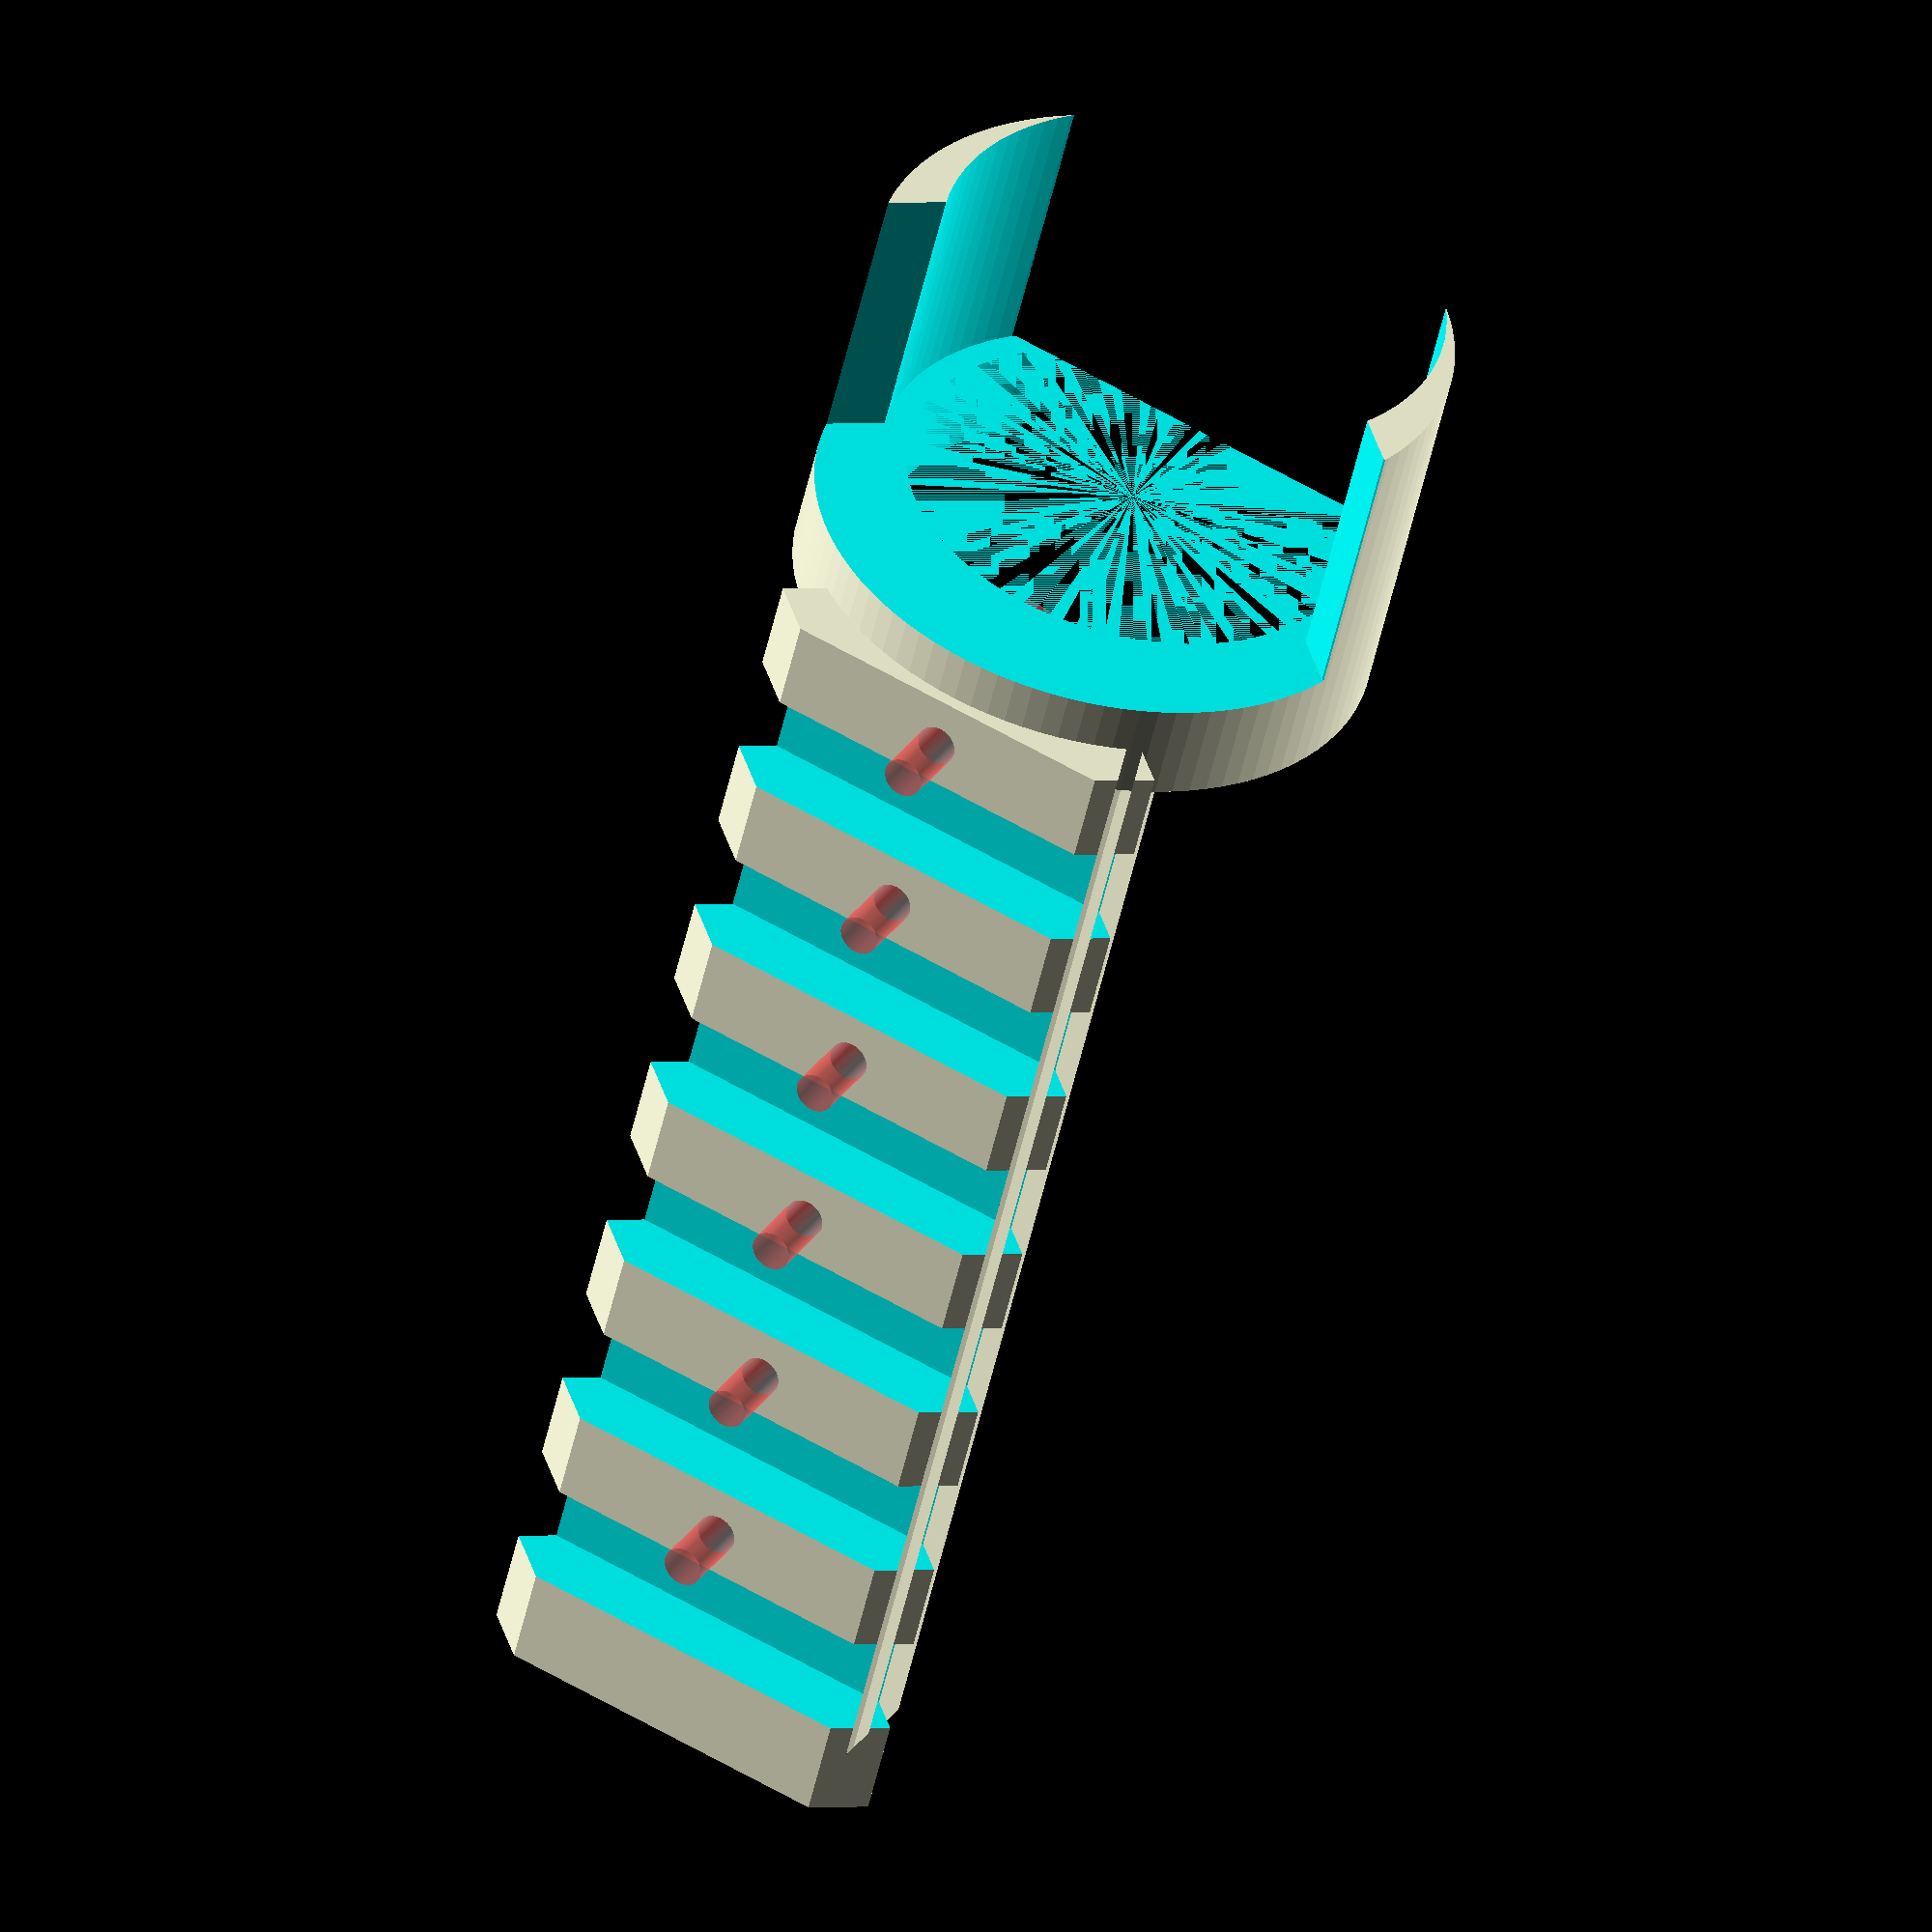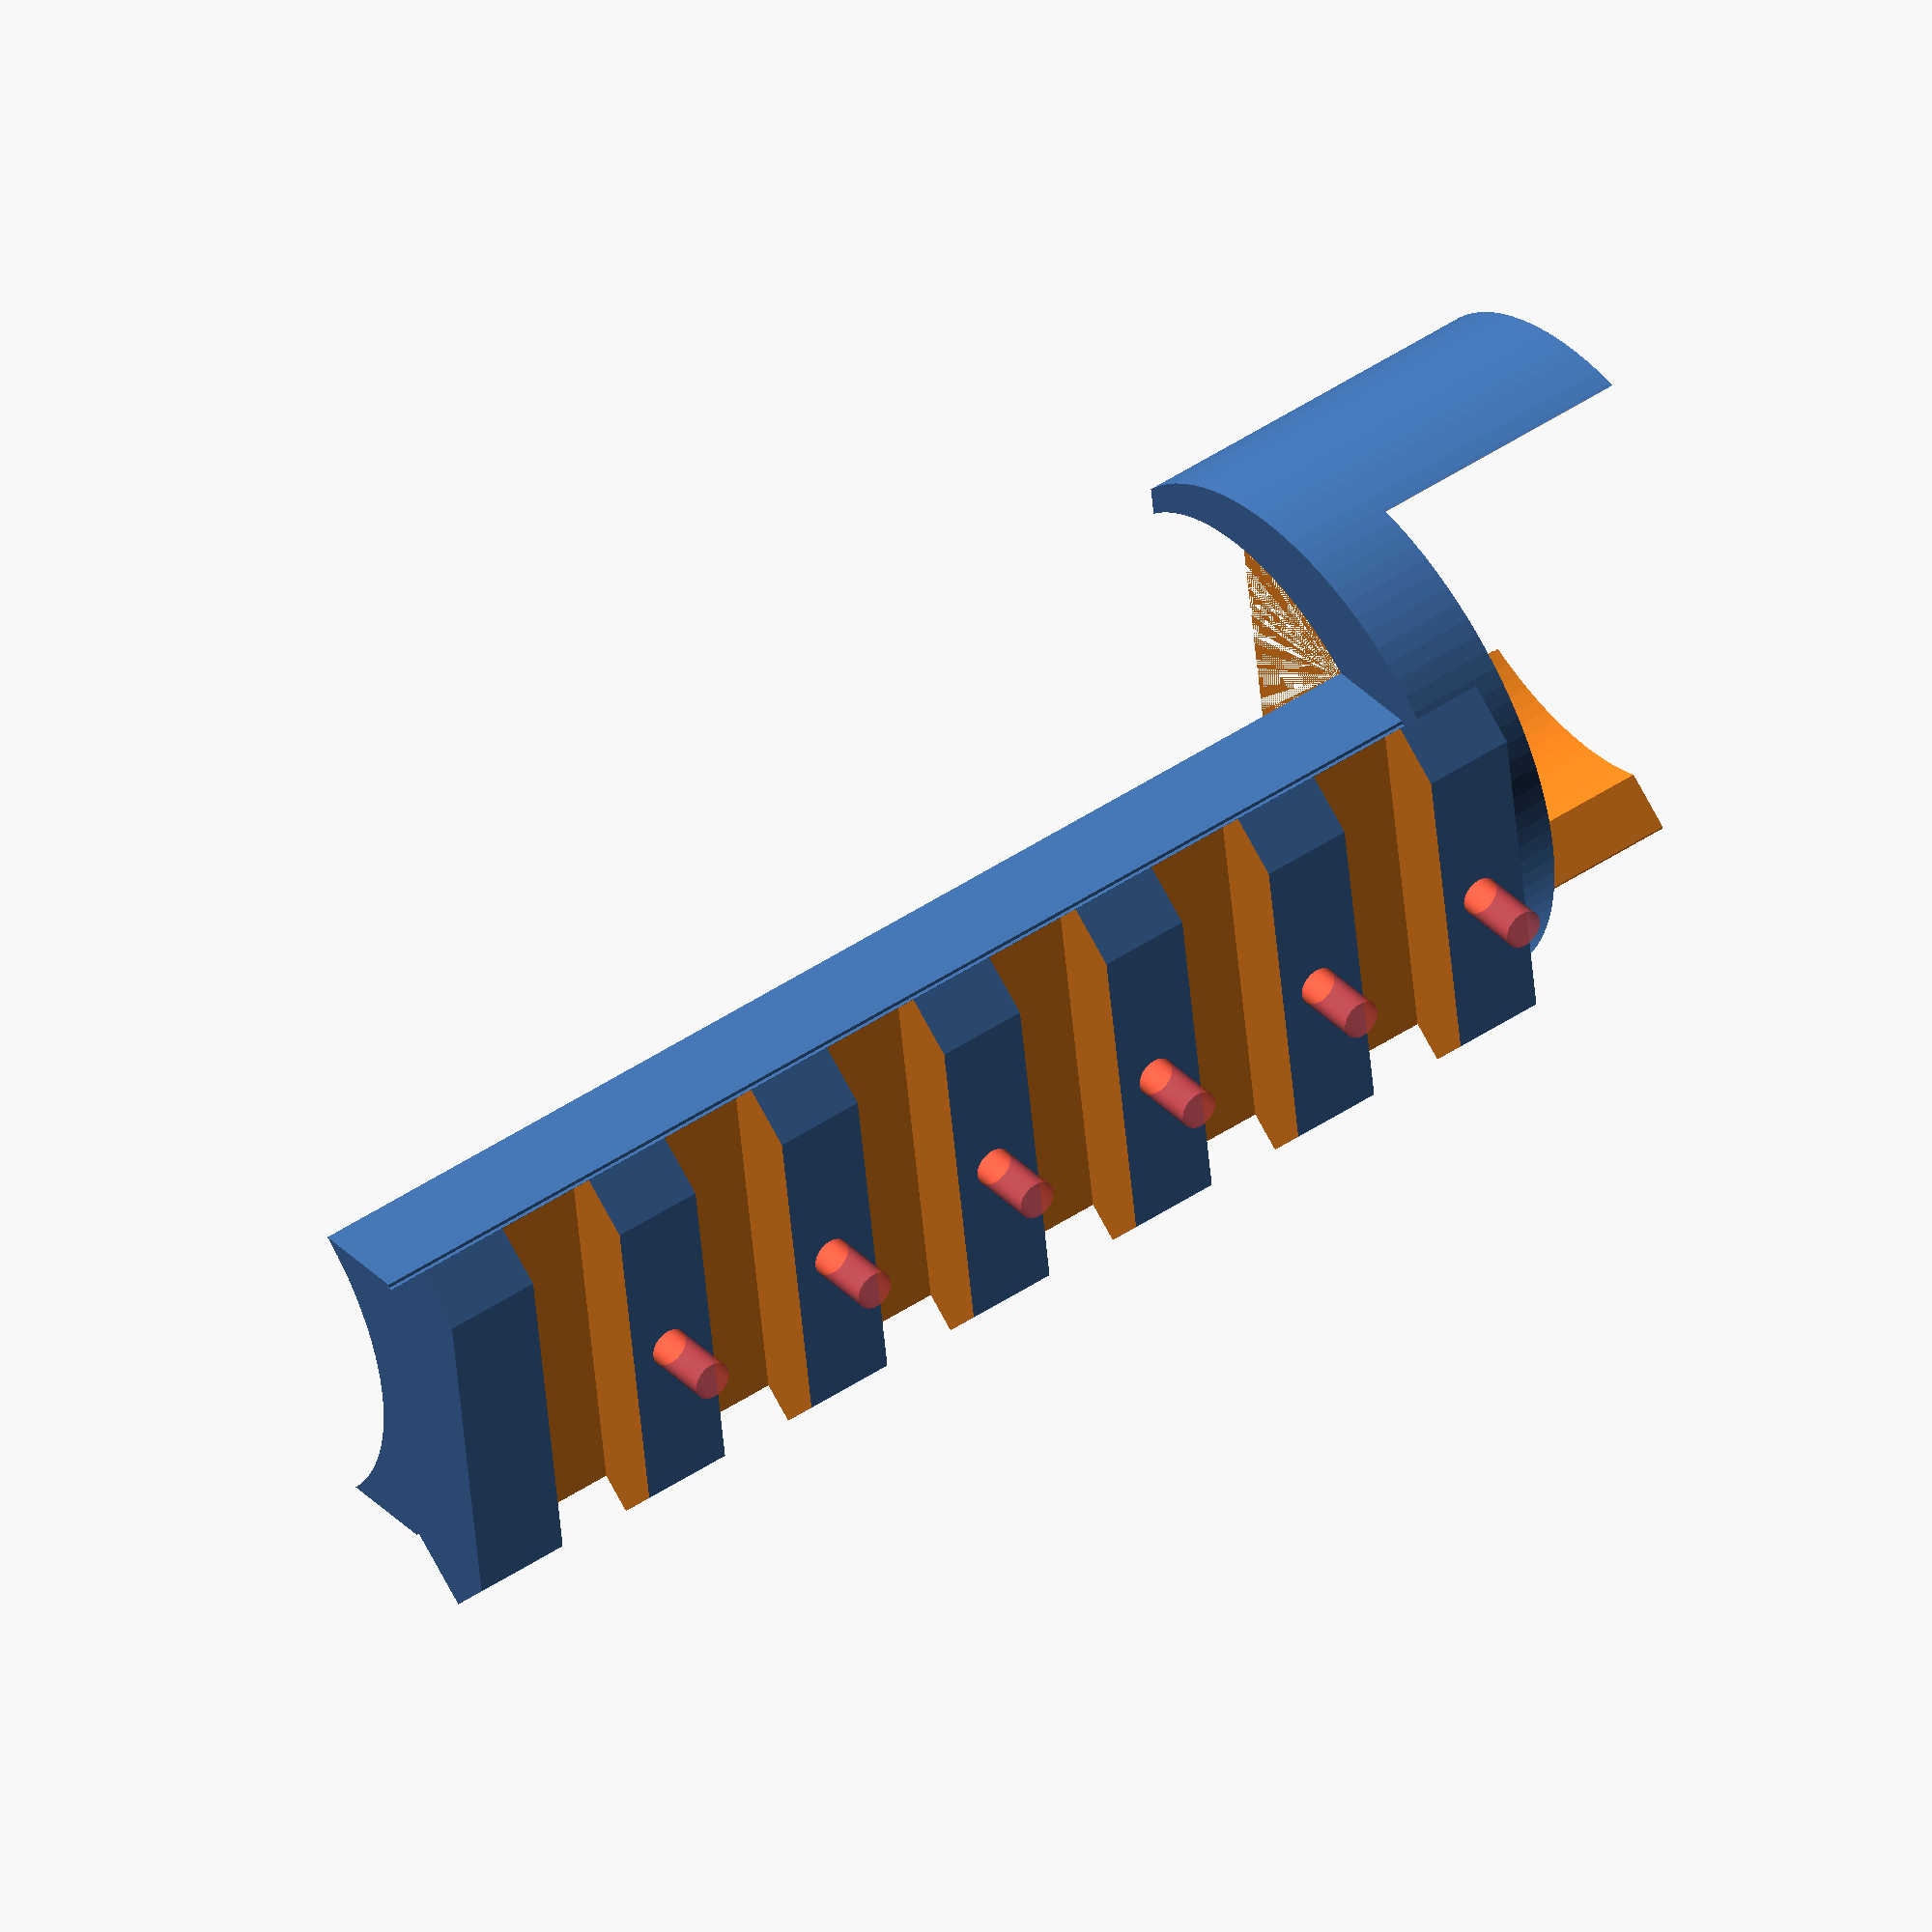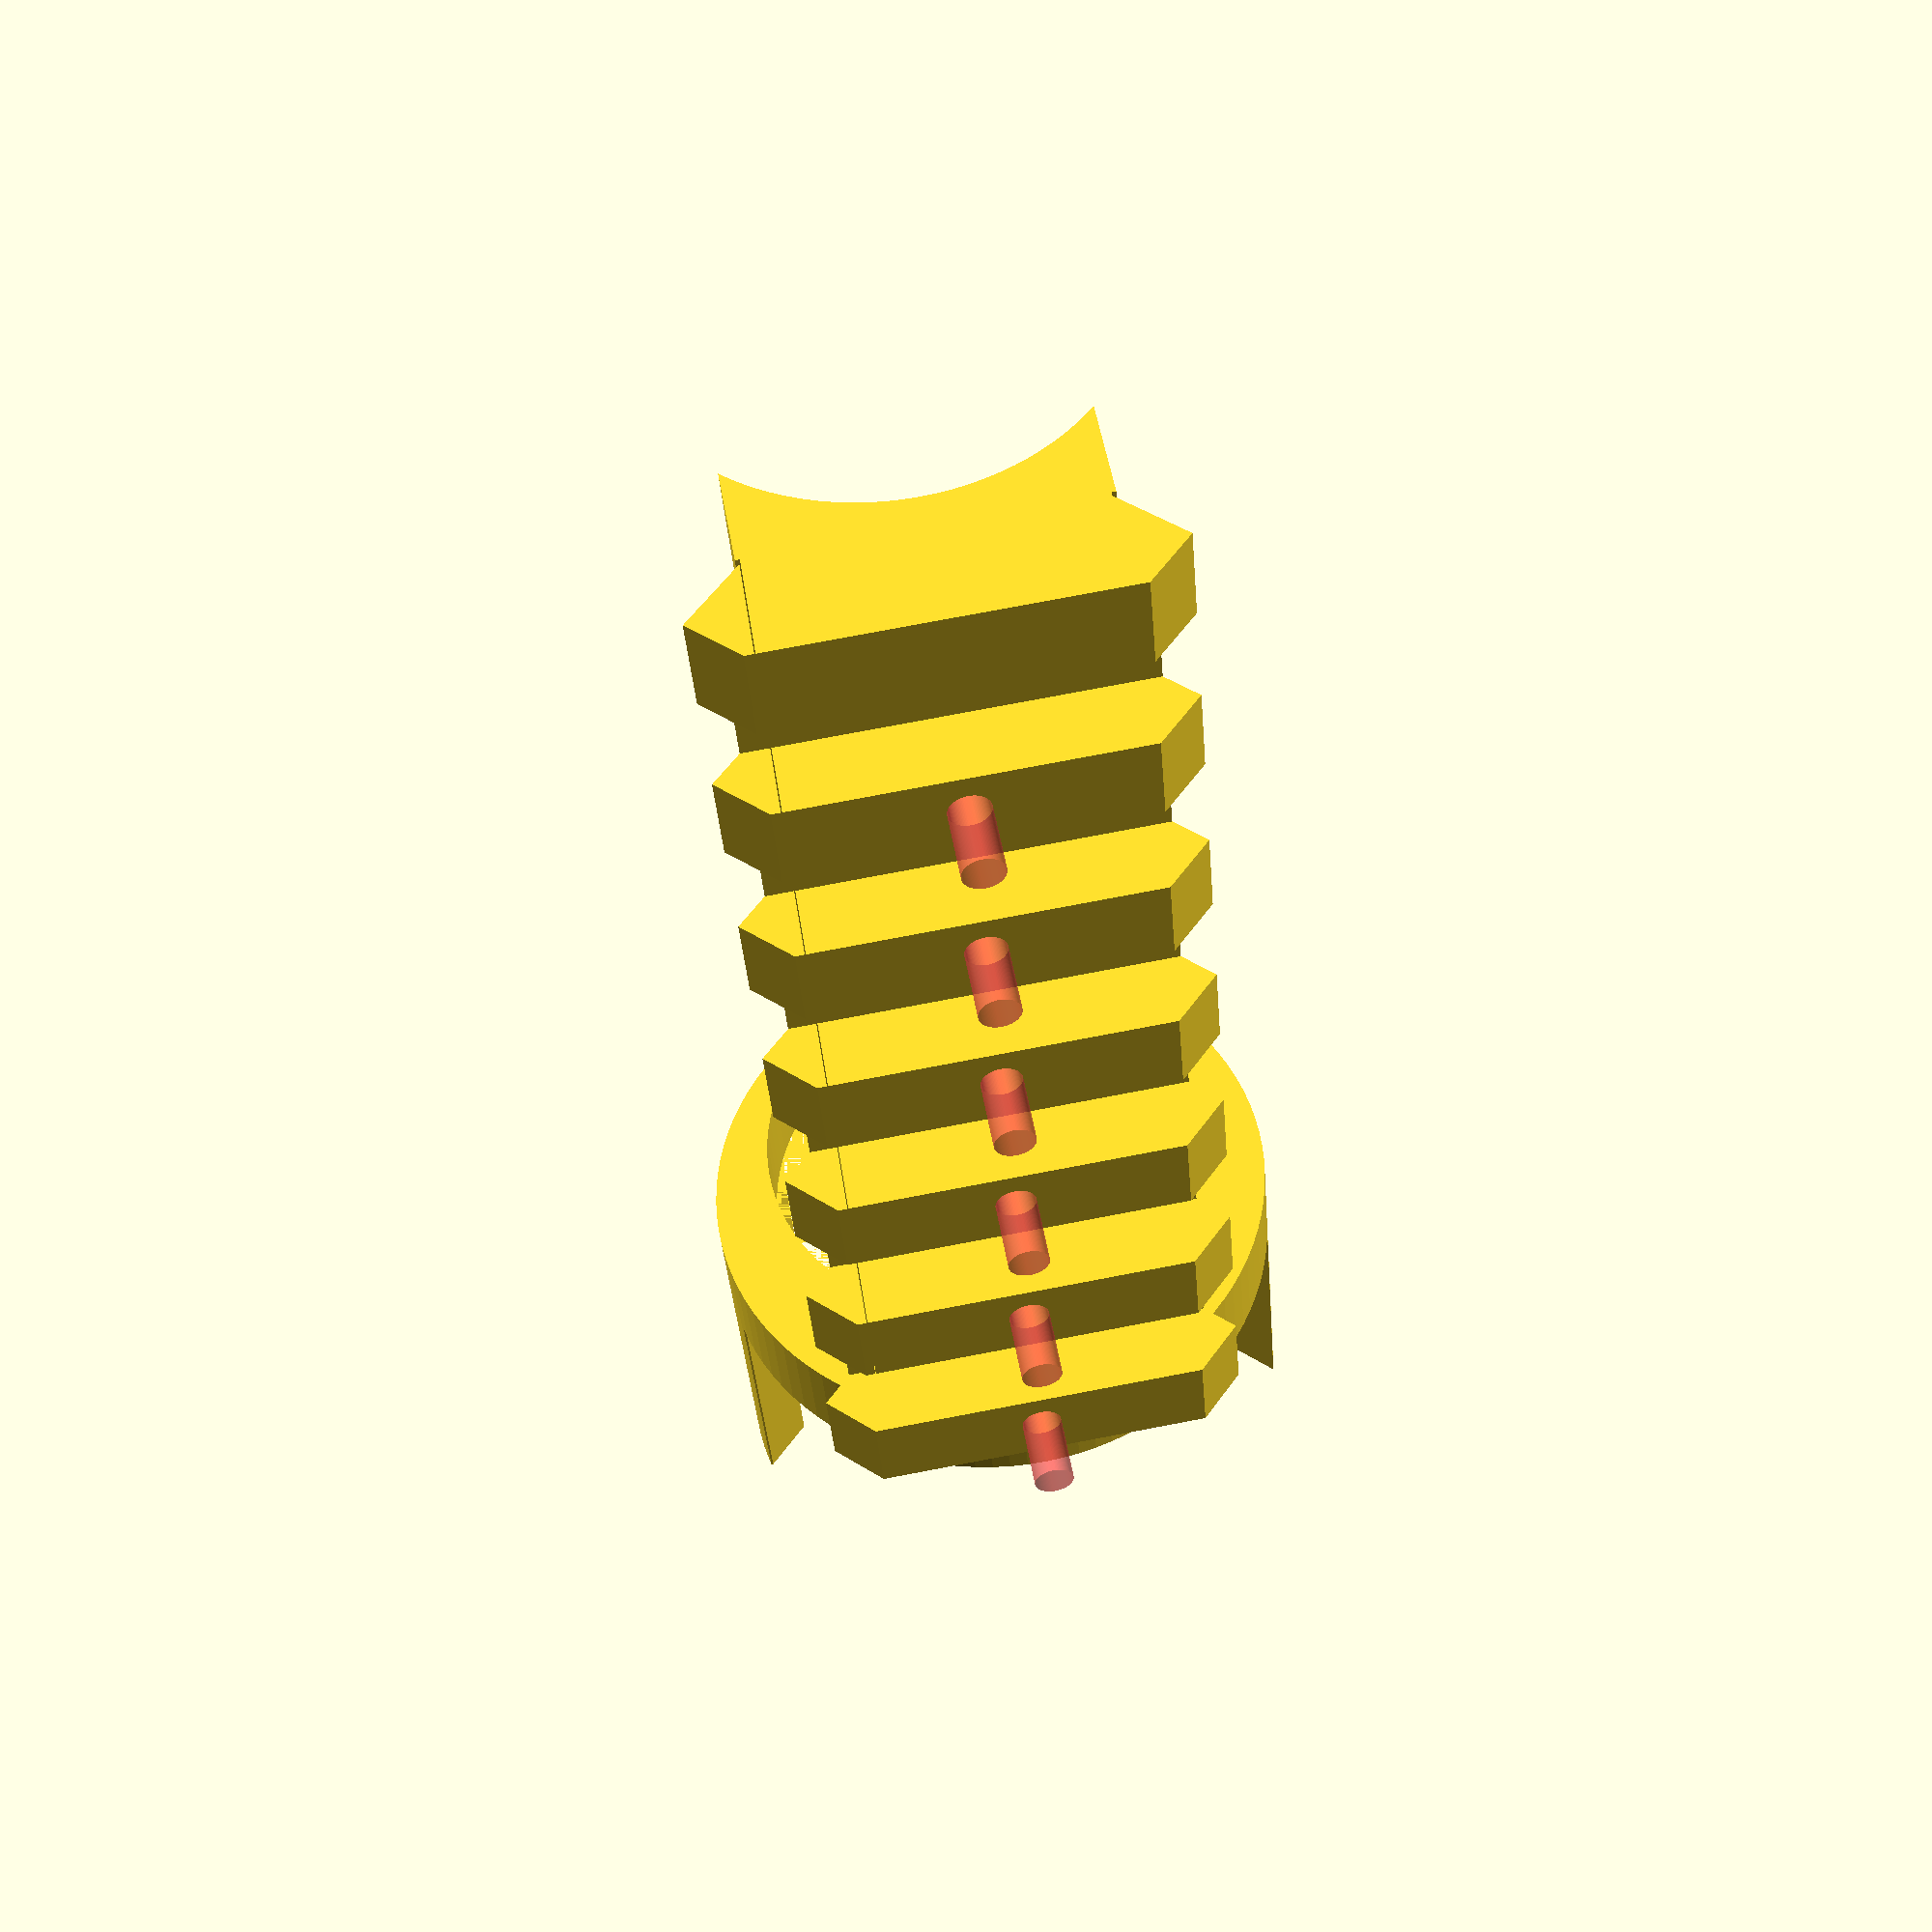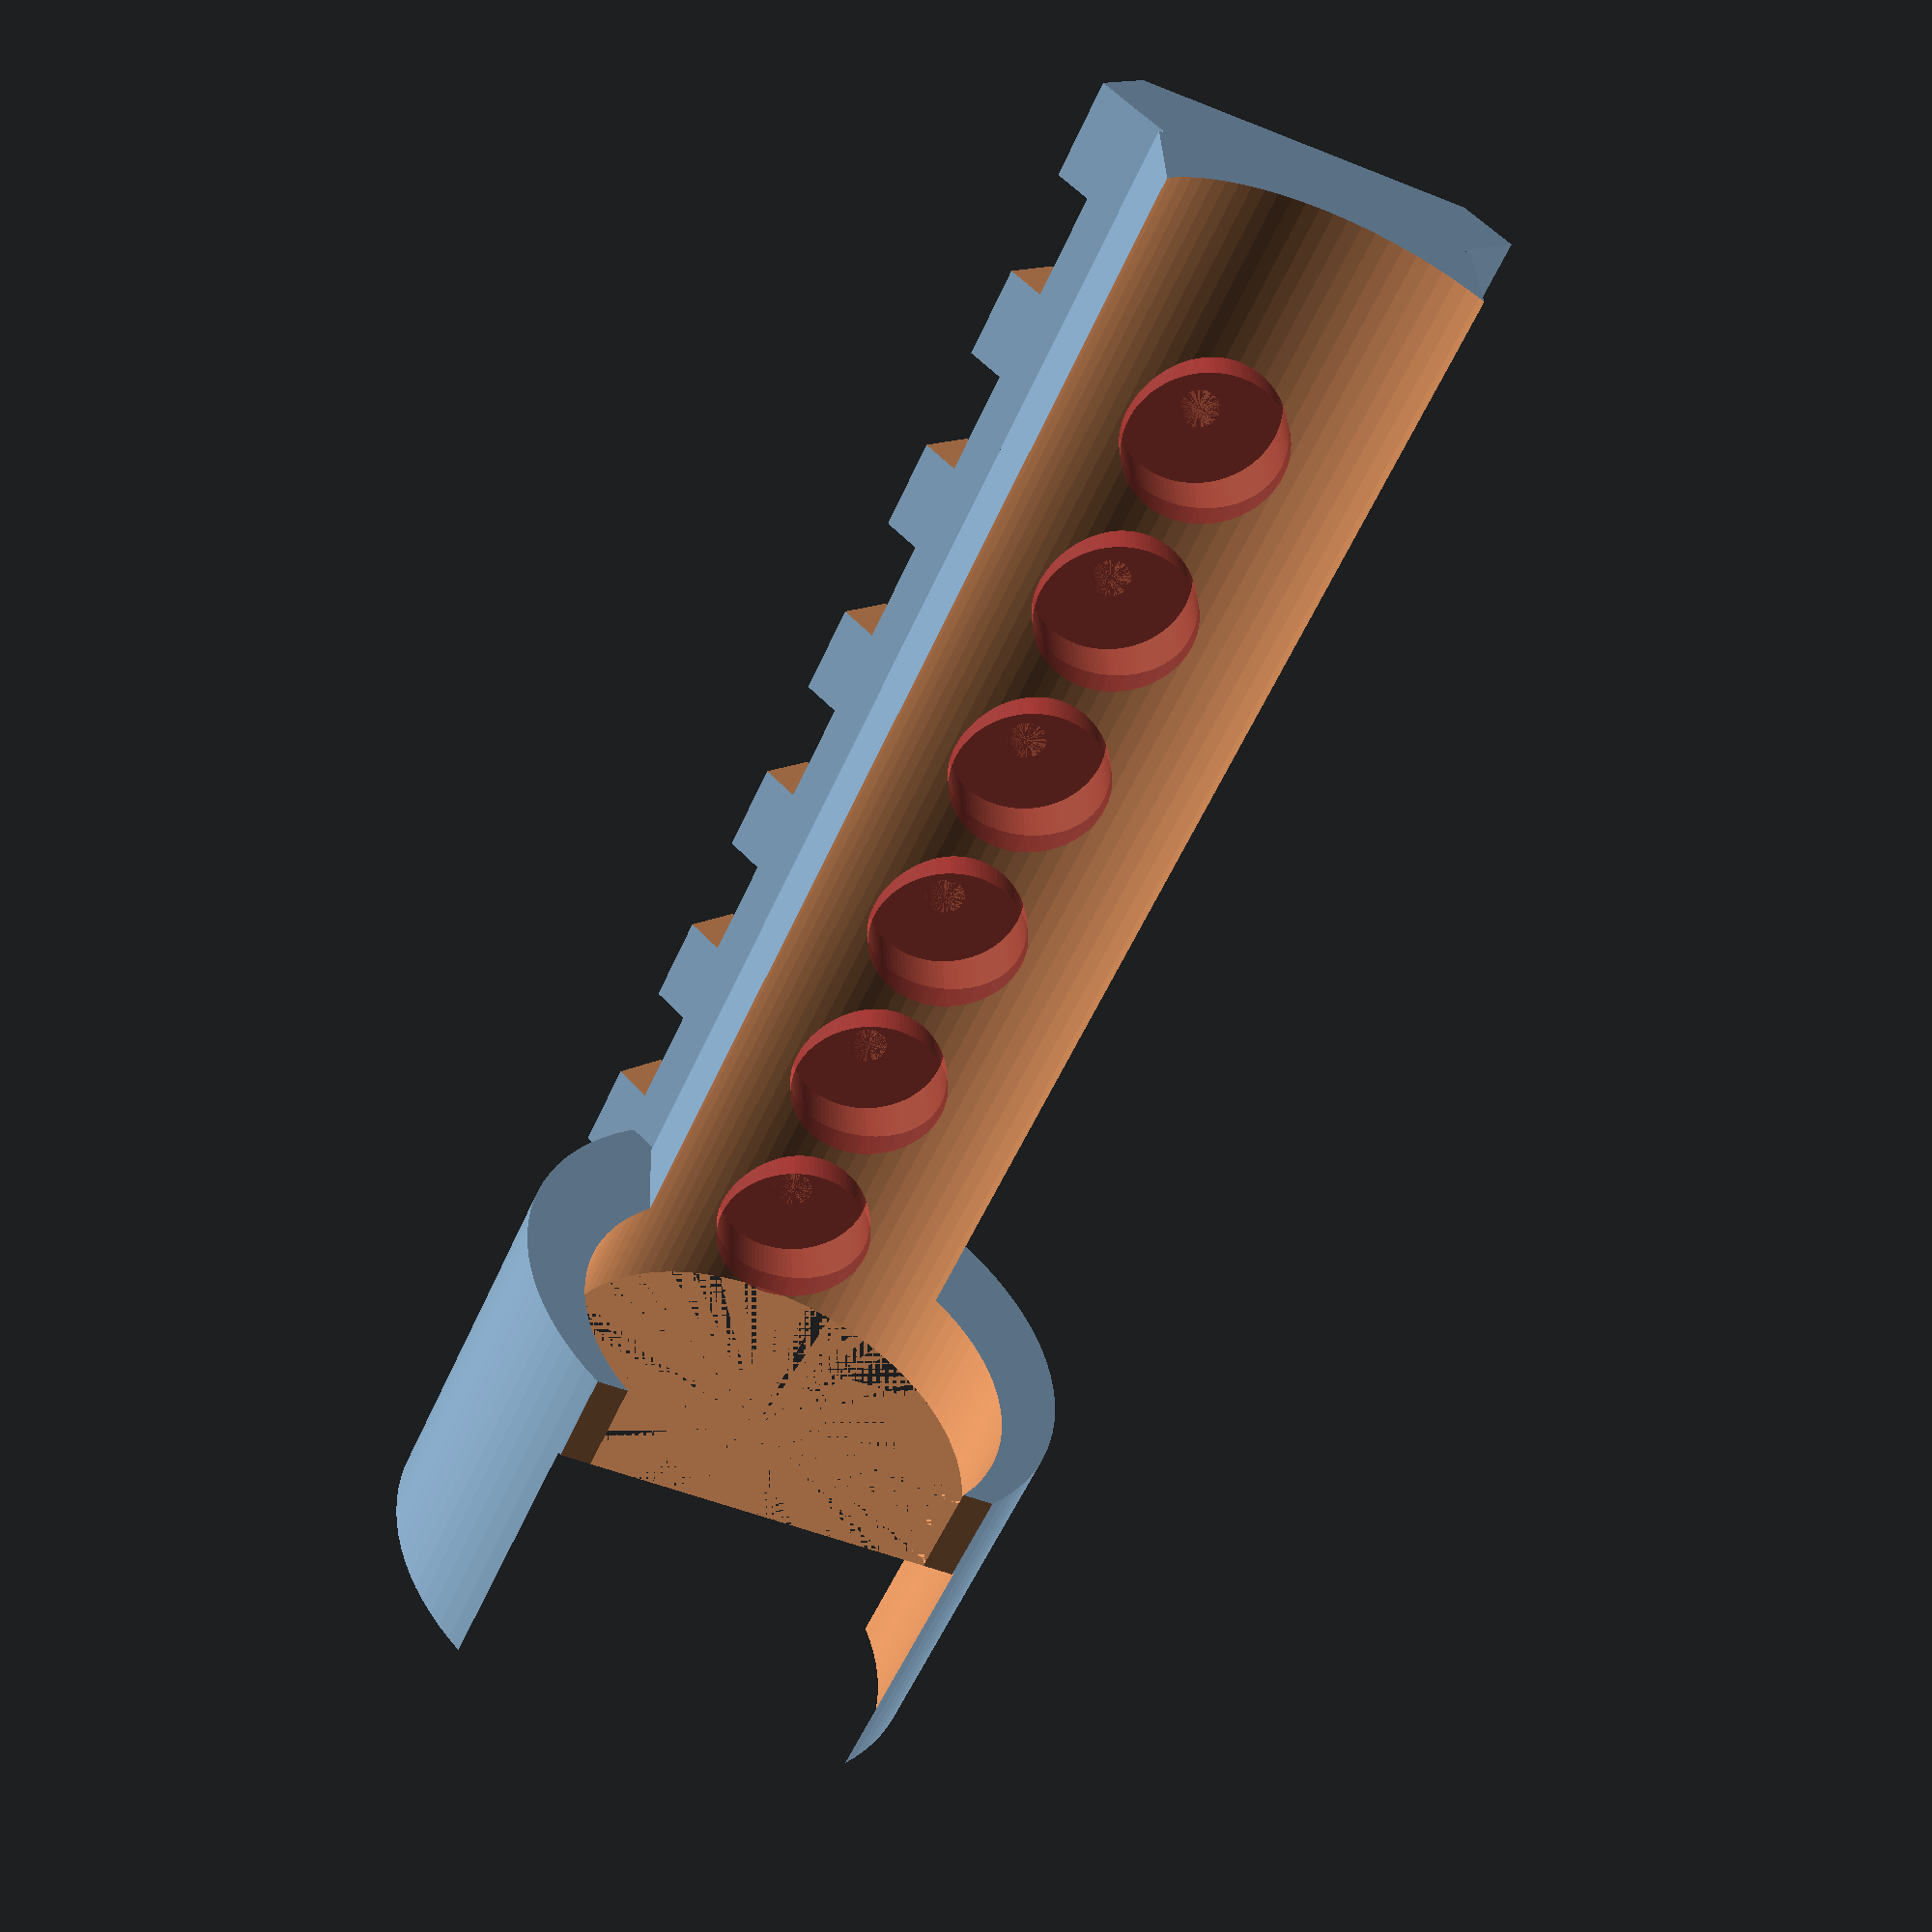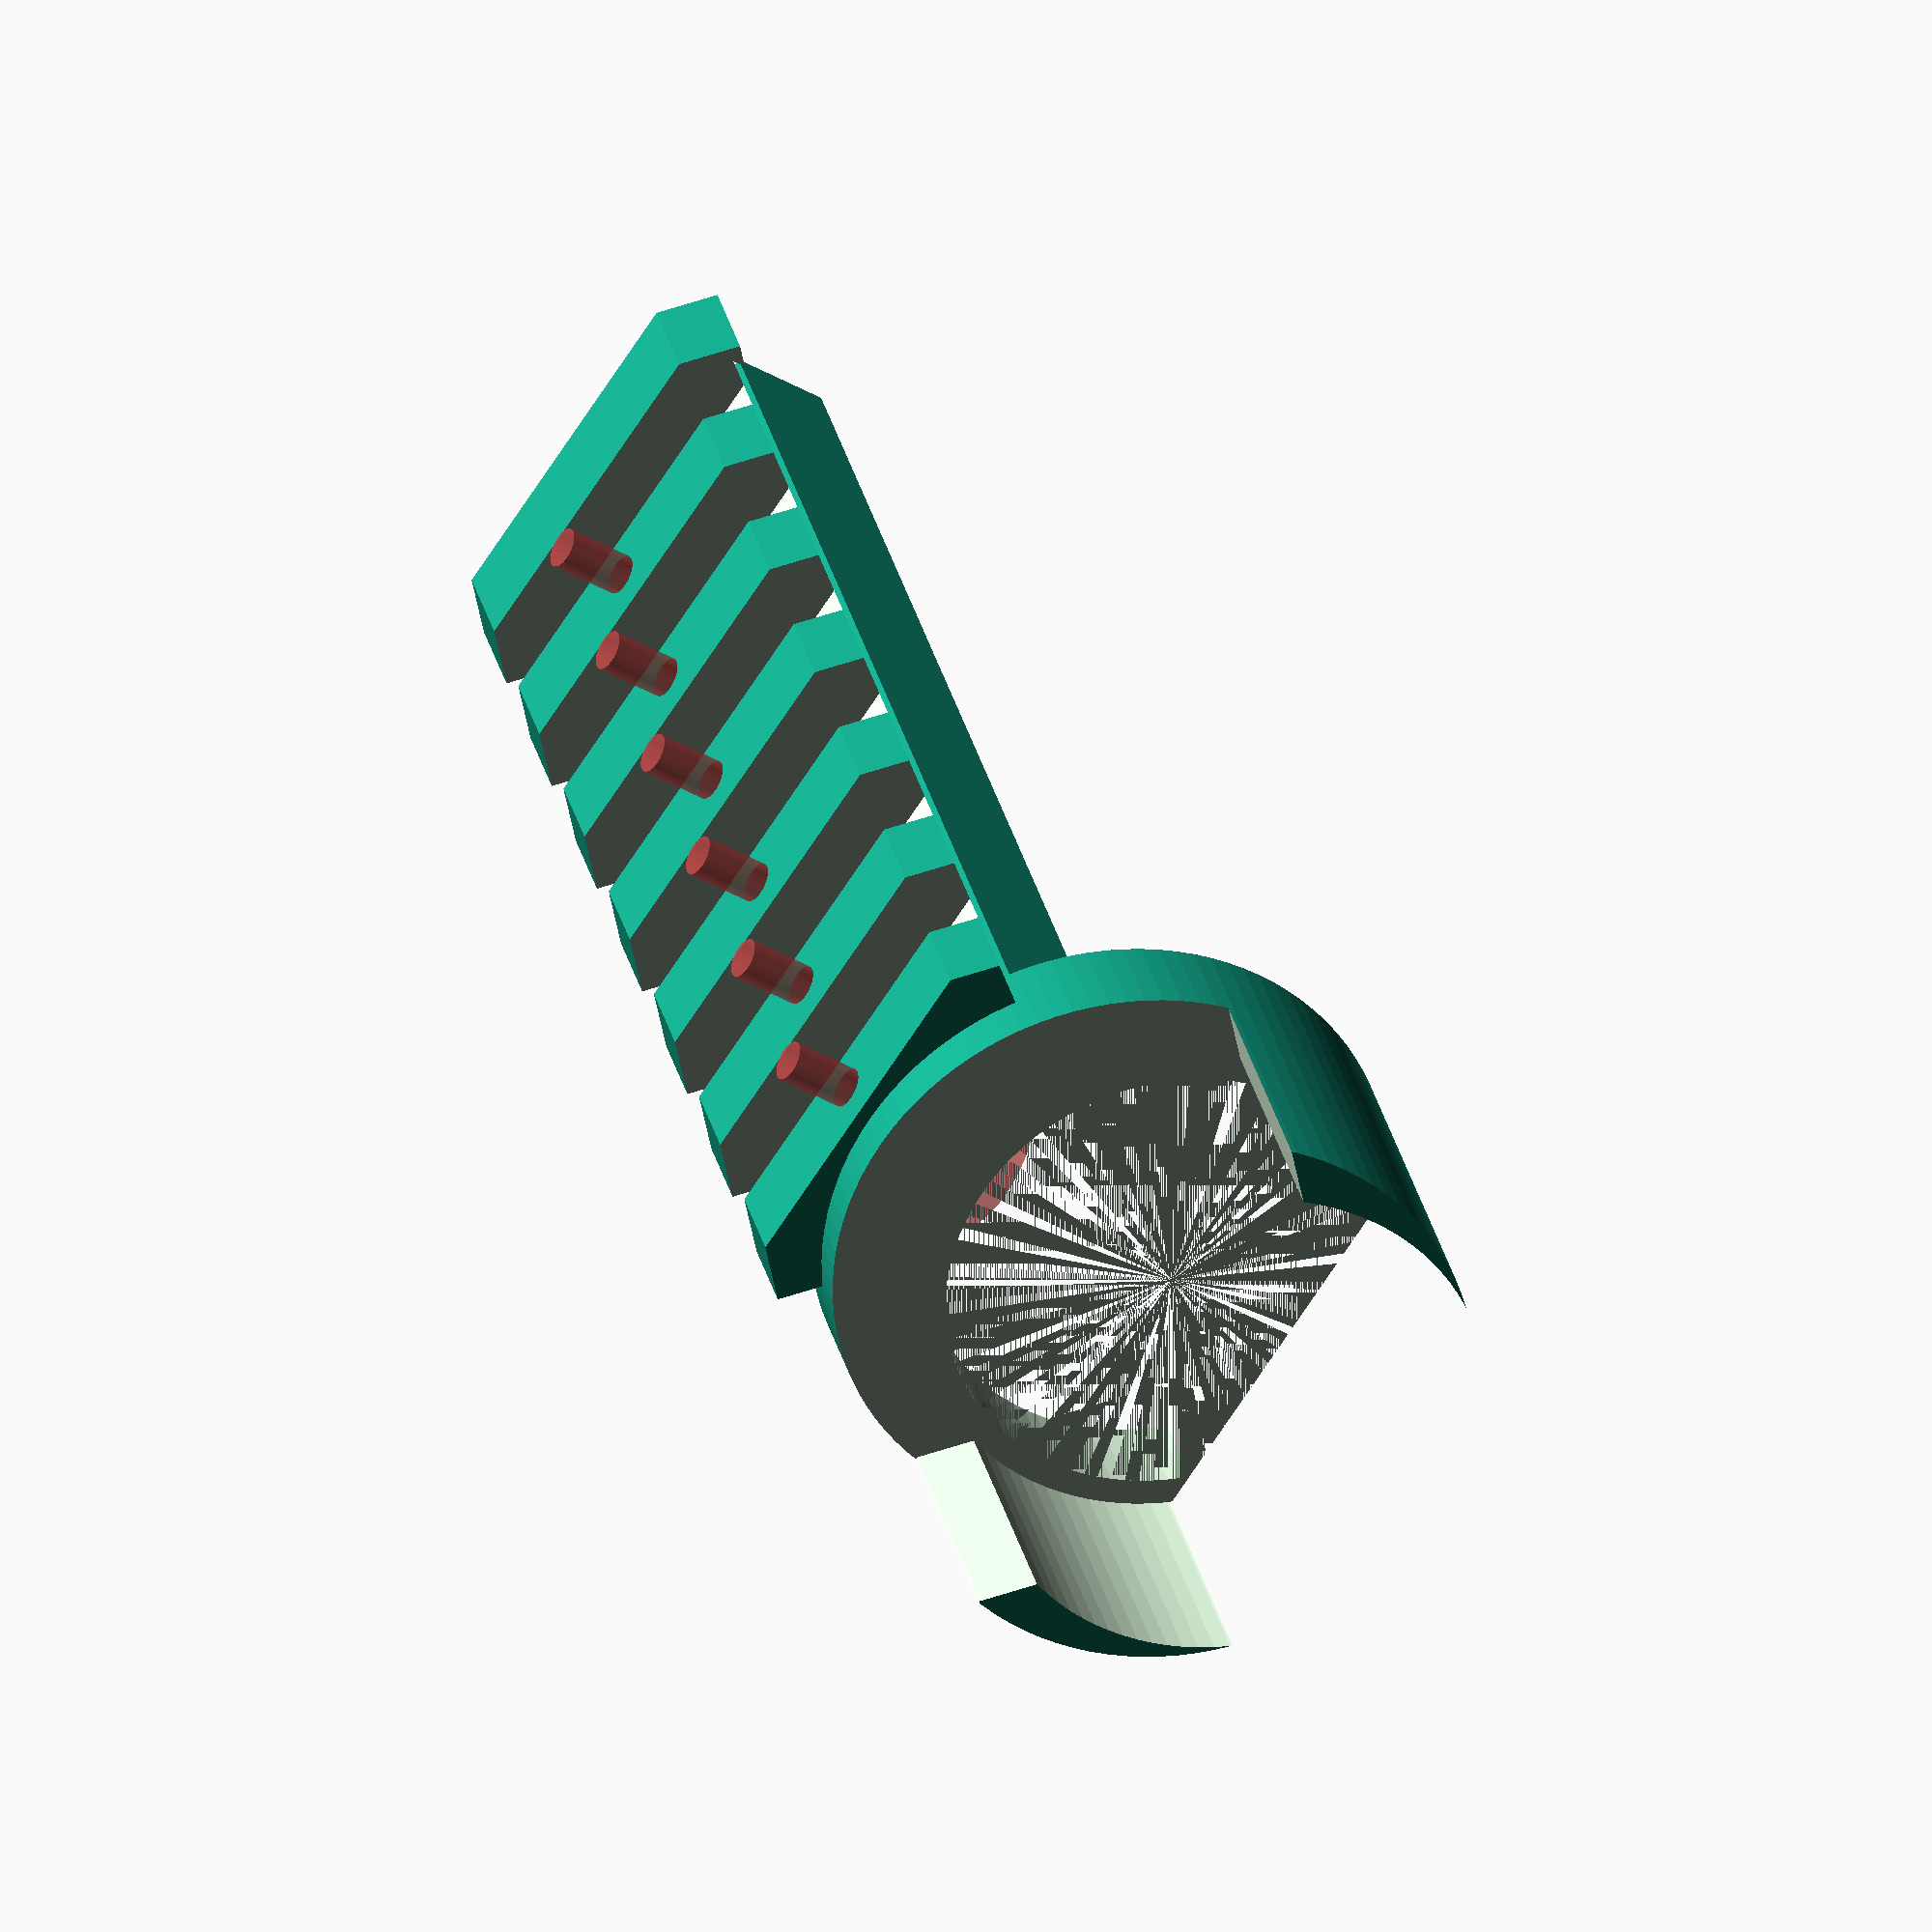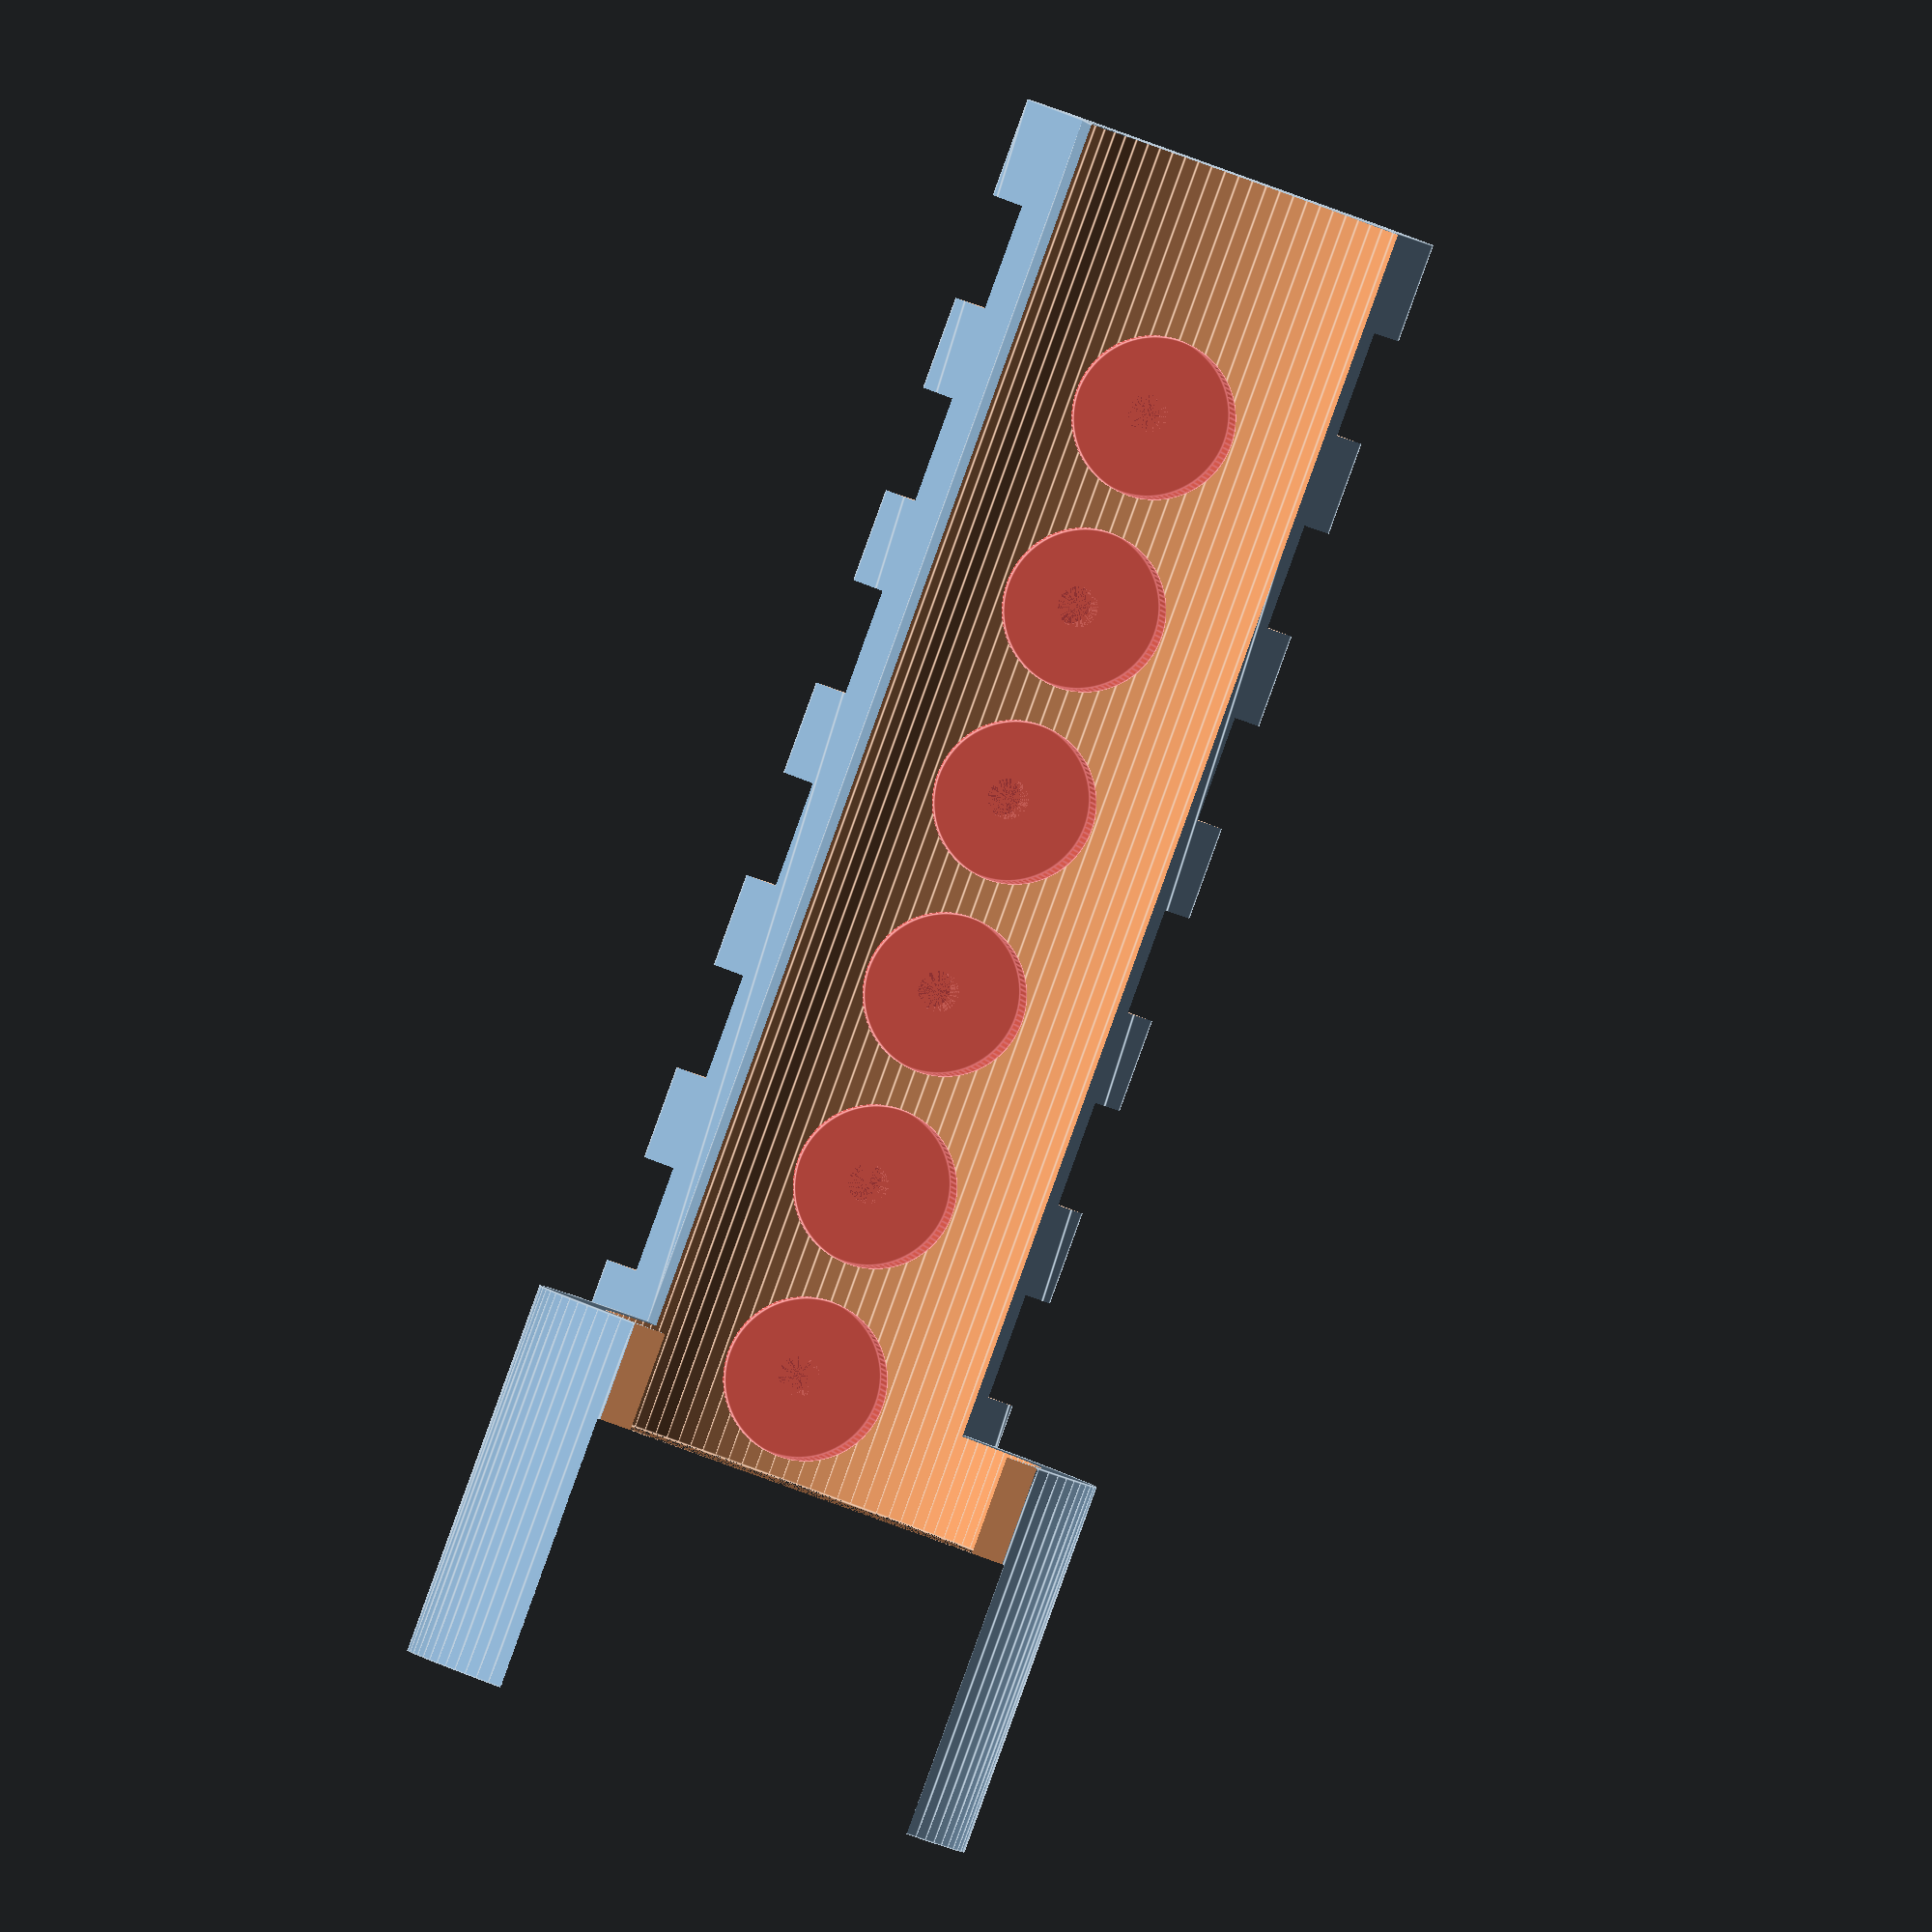
<openscad>
// second prototype of the mount
$fn=100;

// now diff them
difference(){
difference(){
   translate([0,35,4]){
        rotate([-90,0,180]){
            //the sight with "block of clay" interface
            sight();
        }
    }
    //model of the gun
    translate([0,-135,0]){
        gun();
    }

}
translate([-15,-24,27]){
cube([30,30,30]);
}
}

//end

//show on gun
//translate([-0,-135,-0]){
//gun();
//}


module gun(){
    translate([0,0,20]){
        rotate([-90,0,0]){
            barrel();
        }
    }
    frame();
}

module barrel(){
 cylinder(d=25.3, h=135);
 translate([0,0,135]){
   cylinder(d=22.7, h=100);
  }
}

module frame (){
    translate([-14.2,0,0]){
        cube([28.4,135,14]);
    }
    translate([-14.20,0,14]){
        rotate([0,45,0]){
            //cube([28.4,100,28.44]);
            cube([20,135,20]);    
        }
    }
}

module sight(){
    difference(){
        union(){
            rail(6);
            translate([-8,-14,-32.5]){
                difference(){
                    cube([16,11,70]);
                    translate([8,-2,0]){
                        cylinder(d=22, h=80);
                    }
                }
            }
            //difference(){
            //translate([-14,-20,33]){
            translate([0,-13,30]){
                //cube([28,17,19]);
                cylinder(h=19, d=29);
            }
                //translate([-14.5,-9,40]){
                    //cube([29,17,19]);
                //}
            //}
        }

translate([0,-2.3,-20]){
    rotate([90,0,0]){
        //cylinder(h=4,d=8);
        magnet();
    }
}
translate([0,-2.3,-10]){
    rotate([90,0,0]){
        //cylinder(h=4,d=8);
        magnet();
    }
}

translate([0,-2.3,0]){
    rotate([90,0,0]){
        //cylinder(h=4,d=8);
        magnet();
    }
}

translate([0,-2.3,10]){
    rotate([90,0,0]){
        //cylinder(h=4,d=8);
        magnet();
    }
}

translate([0,-2.3,20]){
    rotate([90,0,0]){
        //cylinder(h=4,d=8);
        magnet();
    }
}

translate([0,-2.3,30]){
    rotate([90,0,0]){
        //cylinder(h=4,d=8);
        magnet();
    }
}

}

module magnet(){
    #cylinder(h=4,d=8);
    translate([0,0,-8]){
        #cylinder(h=8,d=2);
    }
    }


module rail(sections) {
	translate(v = [0, 0, -5 * sections - 2.5])
        difference() {
		linear_extrude(height = (10.0076 * (0.5 + sections)))
               railprofile();
            translate([0,-0.6,0])
		union() {
			for (s = [1:sections]) {
				translate(v = [0, 0, s * 10.0076 - 10.0076/2.0])
             linear_extrude(height = 5.334)
                             cutprofile();
			}
		}
	  }
}

module railprofile() {
extra_height = 1.4;
	polygon(points=[[-10.6,0],[-8.4,2.2],[8.4,2.2],[10.6,0],[7.8,-2.8],[7.8,-3.8-extra_height],[-7.8,-3.8-extra_height],[-7.8,-2.8]], paths=[[0,1,2,3,4,5,6,7,0]]);
}

module cutprofile() {
	polygon(points=[[-12, -0.8], [-12, 3], [12, 3], [12, -0.8]], paths=[[0,1,2,3,0]]);
}
    }
</openscad>
<views>
elev=148.9 azim=345.9 roll=332.1 proj=o view=solid
elev=323.8 azim=96.2 roll=142.9 proj=o view=solid
elev=307.5 azim=4.3 roll=170.1 proj=p view=wireframe
elev=325.5 azim=23.8 roll=357.7 proj=p view=solid
elev=220.6 azim=202.3 roll=305.6 proj=o view=wireframe
elev=177.3 azim=200.0 roll=185.0 proj=o view=edges
</views>
